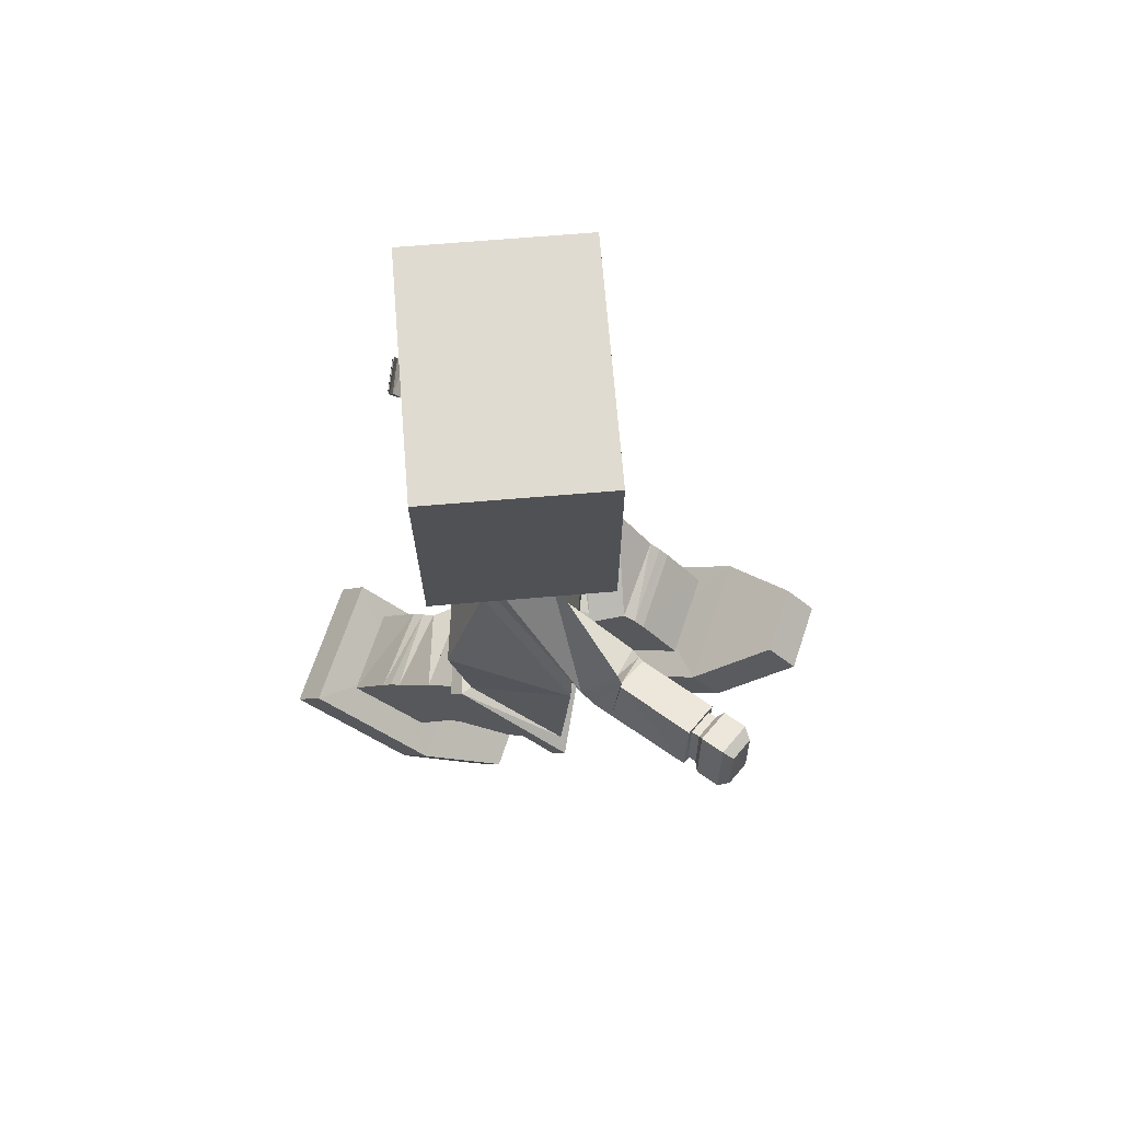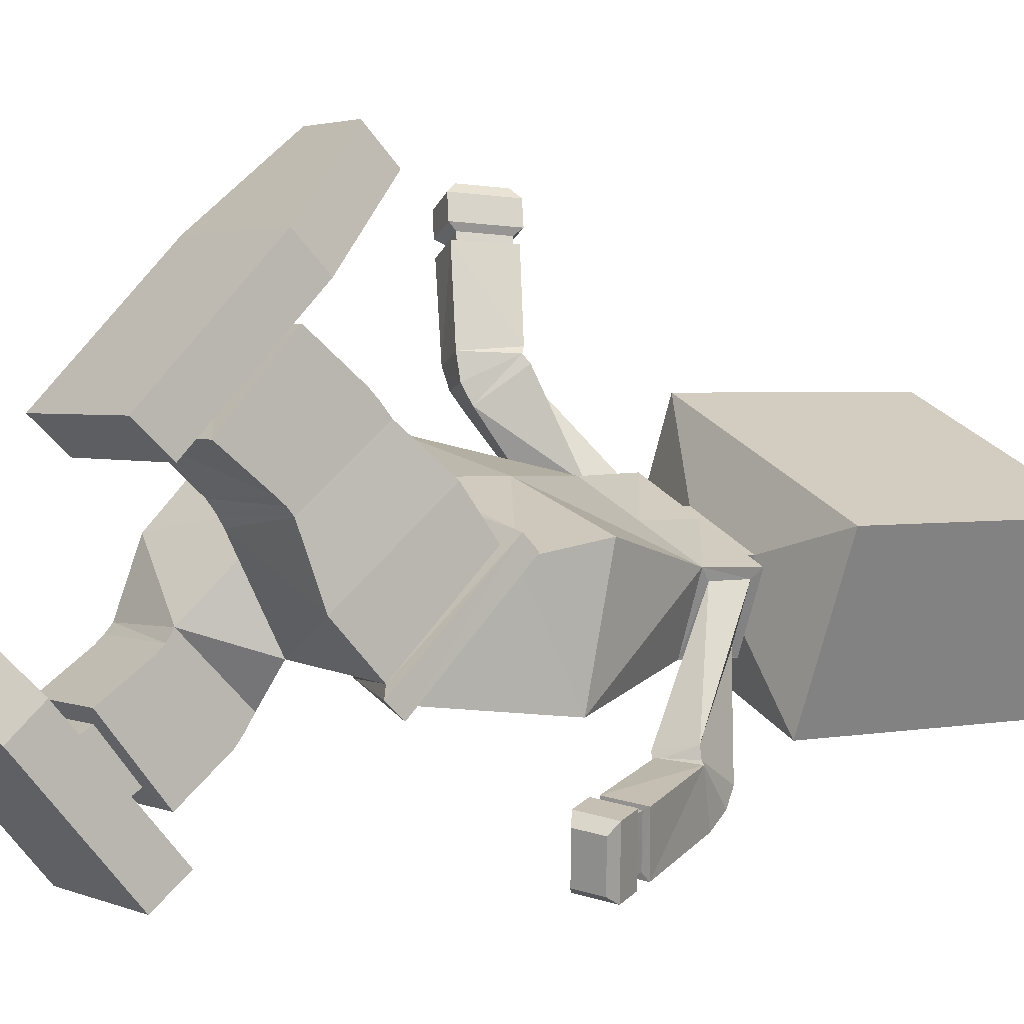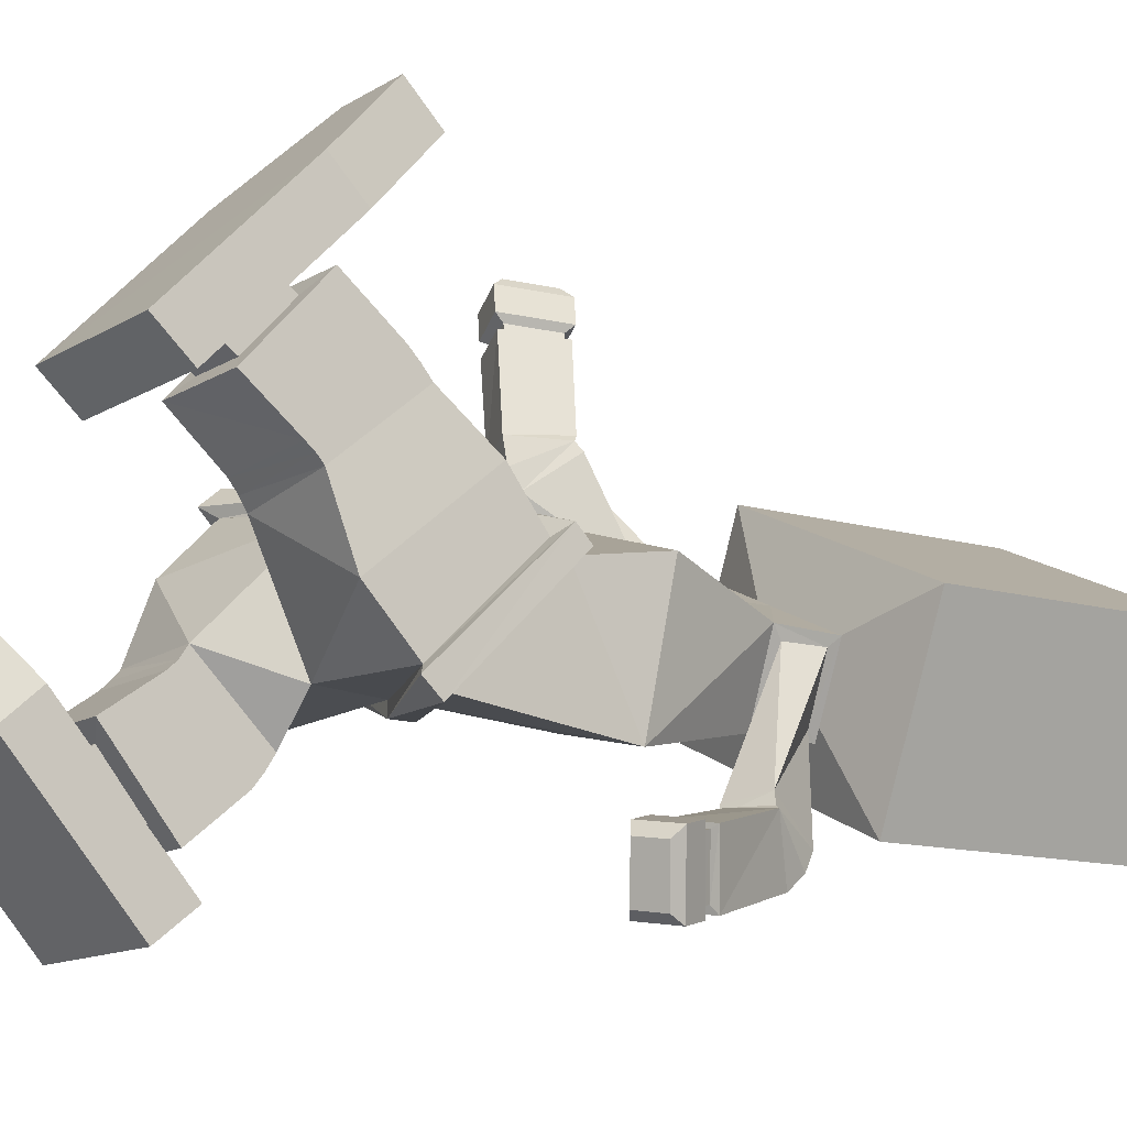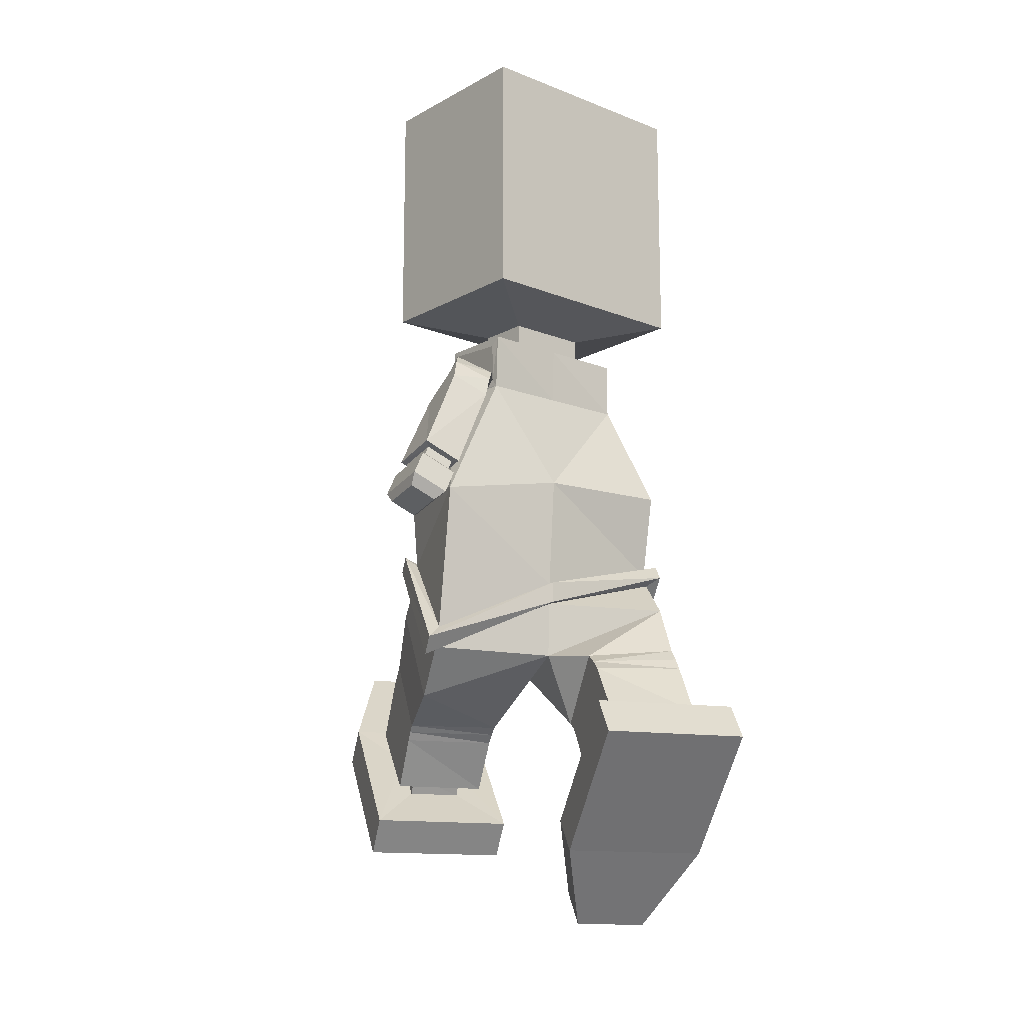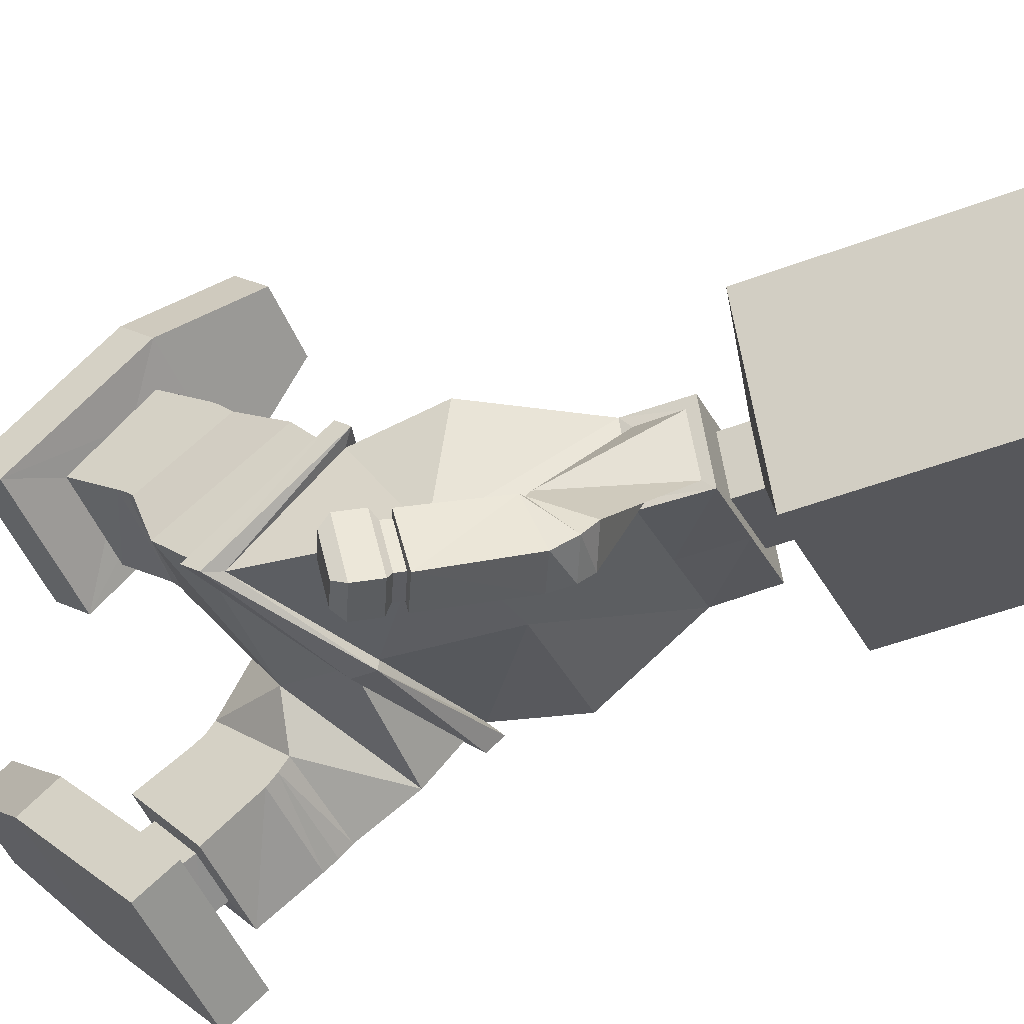
<metadata>
{"format":"obj","ext":"obj","renderer":"f3d","projection":"perspective","resolution":1024,"background":"white","views":[{"elev":69.9,"azim":-71.3,"up":"+Y"},{"elev":2.6,"azim":55.1,"up":"+Z"},{"elev":-12.3,"azim":55.1,"up":"+Z"},{"elev":-14.8,"azim":163.0,"up":"+Y"},{"elev":-50.8,"azim":112.4,"up":"+Z"}]}
</metadata>
<code>
o Hero_Cube
v 1.383 -1.103 -1.005
v 1.378 -1.303 -0.838
v 1.391 -0.1703 0.01557
v 1.378 -0.3121 0.1267
v 1.525 -0.06294 0.07152
v 1.522 -1.233 -1.1
v 1.421 0.7136 0.1567
v 1.318 0.502 -1.201
v 0.9446 1.984 -0.2545
v 0.7013 1.988 -0.8177
v 0.5471 2.508 -0.09515
v 0.3142 2.508 -0.6318
v 0.9494 2.405 -0.2534
v 0.7048 2.411 -0.8166
v 0.5471 2.778 -0.09515
v 0.3142 2.778 -0.6318
v 0.8783 4.408 0.4828
v 0.8087 2.976 -1.597
v 0.6771 1.889 -0.8889
v 0.9816 1.889 -0.1388
v 0.664 2.508 -0.9073
v 0.9872 2.508 -0.1625
v 1.03 1.692 -1.887
v 1.181 1.235 -1.521
v 1.407 1.869 -1.808
v 1.557 1.414 -1.444
v 1.093 1.566 -2.023
v 1.237 1.208 -1.596
v 1.47 1.744 -1.983
v 1.614 1.386 -1.557
v 1.155 1.351 -2.1
v 1.294 1.184 -1.556
v 1.533 1.534 -2.131
v 1.672 1.366 -1.586
v 1.595 0.4845 -2.262
v 1.706 0.4111 -1.784
v 1.868 0.6183 -2.305
v 1.98 0.544 -1.826
v 1.53 0.4822 -2.322
v 1.667 0.3828 -1.738
v 1.907 0.6665 -2.378
v 2.045 0.5663 -1.793
v 1.633 0.3978 -2.282
v 1.744 0.3239 -1.8
v 1.906 0.5309 -2.325
v 2.017 0.4571 -1.843
v 1.595 0.332 -2.368
v 1.742 0.2341 -1.729
v 1.958 0.5085 -2.424
v 2.105 0.4106 -1.785
v 1.701 0.09458 -2.429
v 1.848 -0.003333 -1.79
v 2.064 0.2711 -2.485
v 2.211 0.1732 -1.846
v 1.814 0.009908 -2.373
v 1.921 -0.06101 -1.91
v 2.077 0.1378 -2.414
v 2.184 0.06684 -1.951
v 0.8087 5.706 -1.597
v 0.8783 4.63 0.4828
v 1.525 -1.412 -0.9358
v 1.525 -0.2106 0.2202
v 1.378 -1.785 -0.3291
v 1.378 -0.6701 0.6037
v 0.3526 -2.037 0.25
v 0.3526 -1.246 1.034
v 1.343 -2.035 0.3756
v 1.343 -1.22 1.055
v 0.3526 -2.106 0.3655
v 0.3526 -1.322 1.178
v 1.343 -2.103 0.4528
v 1.343 -1.322 1.177
v 0.3526 -2.192 0.4752
v 0.3526 -1.428 1.287
v 1.343 -2.189 0.5245
v 1.343 -1.428 1.285
v 0.5628 -2.564 1.058
v 0.5628 -2.126 1.547
v 1.133 -2.562 1.062
v 1.133 -2.125 1.548
v 0.3526 -2.693 0.9199
v 0.3526 -1.973 1.726
v 1.343 -2.692 0.9246
v 1.343 -1.97 1.726
v 0.5628 -2.749 1.189
v 0.5628 -2.291 1.654
v 1.133 -2.748 1.19
v 1.133 -2.291 1.655
v 0.07337 -3.123 0.7797
v 0.07337 -1.888 2.043
v 1.622 -3.122 0.7794
v 1.622 -1.888 2.043
v 0.07337 -3.476 1.098
v 0.07337 -2.227 2.384
v 1.622 -3.476 1.098
v 1.622 -2.227 2.384
v 0.4533 -1.082 2.842
v 1.242 -1.082 2.842
v 0.4533 -1.42 3.183
v 1.242 -1.42 3.183
v 1.579 2.976 0.1787
v 0.6831 4.63 0.5676
v 0.6831 4.408 0.5676
v 1.579 5.706 0.1787
v -1.392 -0.1703 -0.2765
v -1.378 -0.3234 -0.394
v -1.385 -1.079 0.8074
v -1.378 -1.294 0.6471
v -0 -0.4827 -0.9475
v -0 -0.7135 -0.9449
v 0 -0.5063 0.6897
v 0 -0.7327 0.6688
v -1.525 -1.206 0.9055
v -1.526 -0.06827 -0.3401
v 0 -0.4965 0.5824
v 0.04046 0.7158 0.5746
v -0 -0.4797 -0.8229
v -0.03418 0.7398 -0.9067
v -1.321 0.5114 0.8996
v -1.42 0.7428 -0.5095
v 0.1567 1.889 0.1957
v -0.1474 1.889 -0.553
v -0.6907 1.99 0.4602
v -0.9369 1.985 -0.1042
v 0.1211 2.508 0.08971
v -0.1118 2.508 -0.447
v -0.3049 2.508 0.2746
v -0.5378 2.508 -0.2621
v 0.1663 2.508 0.1938
v -0.1569 2.508 -0.551
v -0.6956 2.411 0.4597
v -0.94 2.406 -0.104
v 0.1211 2.778 0.08971
v -0.1118 2.778 -0.447
v -0.3049 2.778 0.2746
v -0.5378 2.778 -0.2621
v 0.3847 2.976 0.6971
v -0.3859 2.976 -1.079
v -0.109 4.408 0.9113
v -1.58 2.976 -0.5602
v -0.9731 1.889 -0.2168
v -0.6692 1.889 0.5305
v -0.9779 2.508 -0.1948
v -0.6547 2.508 0.55
v -1.069 1.108 1.114
v -0.9072 1.577 1.459
v -1.455 1.278 1.064
v -1.292 1.747 1.409
v -1.119 1.021 1.306
v -0.9515 1.524 1.545
v -1.504 1.17 1.231
v -1.337 1.673 1.469
v -1.167 1.008 1.565
v -0.997 1.572 1.604
v -1.553 1.123 1.441
v -1.383 1.688 1.481
v -1.494 1.234 2.475
v -1.355 1.709 2.443
v -1.774 1.307 2.371
v -1.635 1.784 2.339
v -1.457 1.149 2.49
v -1.286 1.733 2.459
v -1.843 1.252 2.349
v -1.672 1.837 2.318
v -1.523 1.251 2.566
v -1.384 1.731 2.532
v -1.803 1.325 2.462
v -1.664 1.804 2.428
v -1.52 1.171 2.648
v -1.336 1.806 2.603
v -1.89 1.269 2.51
v -1.706 1.904 2.465
v -1.602 1.213 2.898
v -1.418 1.848 2.853
v -1.973 1.31 2.761
v -1.789 1.946 2.716
v -1.661 1.33 2.974
v -1.527 1.791 2.942
v -1.929 1.401 2.874
v -1.796 1.861 2.842
v 0.3847 5.706 0.6971
v -1.58 5.706 -0.5602
v -0.109 4.63 0.9113
v -0.3859 5.706 -1.079
v -0 -0.7106 -0.812
v 0 -0.7417 0.5231
v -1.525 -0.2273 -0.4854
v -1.525 -1.393 0.7469
v -0 -1.321 -0.7664
v 0 -1.253 0.4208
v -1.378 -0.7191 -0.8398
v -1.378 -1.791 0.14
v -0.3526 -1.376 -1.193
v -0.3526 -2.066 -0.5126
v -1.343 -1.28 -1.267
v -1.343 -2.066 -0.5424
v -0.3526 -1.465 -1.335
v -0.3526 -2.142 -0.6294
v -1.343 -1.401 -1.388
v -1.343 -2.142 -0.6298
v -0.3526 -1.562 -1.461
v -0.3526 -2.231 -0.7122
v -1.343 -1.526 -1.49
v -1.343 -2.232 -0.7124
v -0.5628 -2.234 -1.725
v -0.5628 -2.638 -1.221
v -1.133 -2.23 -1.726
v -1.133 -2.637 -1.222
v -0.3526 -2.085 -1.898
v -0.3526 -2.747 -1.075
v -1.343 -2.081 -1.899
v -1.343 -2.748 -1.078
v -0.5628 -2.432 -1.854
v -0.5628 -2.864 -1.363
v -1.133 -2.431 -1.855
v -1.133 -2.863 -1.363
v -0.07337 -2.074 -2.291
v -0.07337 -3.245 -0.9486
v -1.622 -2.074 -2.292
v -1.622 -3.244 -0.9481
v -0.07337 -2.448 -2.595
v -0.07337 -3.602 -1.268
v -1.622 -2.448 -2.595
v -1.622 -3.601 -1.268
v -0.4533 -4.003 -0.1039
v -1.242 -4.003 -0.1039
v -0.4533 -4.36 -0.4245
v -1.242 -4.36 -0.4245
v -0.8099 2.976 1.215
v 0.08625 4.63 0.8266
v 0.08625 4.408 0.8266
v -0.8099 5.706 1.215
f 3 116 115
f 62 111 112
f 6 62 61
f 110 6 61
f 3 111 5
f 1 5 6
f 15 137 133
f 1 109 117
f 118 19 8
f 117 8 1
f 3 8 7
f 16 101 15
f 20 129 121
f 116 20 121
f 8 20 7
f 12 134 16
f 10 25 23
f 122 21 19
f 101 59 104
f 11 129 22
f 11 21 12
f 12 130 126
f 16 138 18
f 11 133 125
f 12 15 11
f 17 102 103
f 138 59 18
f 9 19 10
f 14 22 13
f 13 20 9
f 10 21 14
f 26 28 30
f 14 26 25
f 9 26 13
f 10 24 9
f 28 31 32
f 23 28 24
f 23 29 27
f 25 30 29
f 31 41 39
f 27 33 31
f 29 34 33
f 30 32 34
f 35 45 43
f 34 41 33
f 34 40 42
f 32 39 40
f 35 40 39
f 37 42 38
f 38 40 36
f 37 39 41
f 45 50 49
f 38 45 37
f 36 46 38
f 36 43 44
f 48 54 50
f 44 50 46
f 44 47 48
f 43 49 47
f 51 57 55
f 47 52 48
f 49 51 47
f 50 53 49
f 55 58 56
f 53 58 57
f 54 56 58
f 51 56 52
f 181 59 184
f 2 110 61
f 4 112 186
f 2 62 4
f 190 65 66
f 186 64 4
f 4 63 2
f 2 189 185
f 68 71 67
f 64 67 63
f 63 65 189
f 64 66 68
f 70 76 72
f 67 69 65
f 68 70 72
f 66 69 70
f 75 84 83
f 70 73 74
f 71 76 75
f 71 73 69
f 79 88 87
f 75 81 73
f 74 84 76
f 73 82 74
f 78 81 77
f 77 83 79
f 80 82 78
f 80 83 84
f 85 91 89
f 79 85 77
f 80 86 88
f 77 86 78
f 92 97 98
f 88 90 92
f 86 89 90
f 88 91 87
f 93 96 94
f 89 94 90
f 91 96 95
f 89 95 93
f 97 100 98
f 92 100 96
f 90 99 97
f 94 100 99
f 17 137 101
f 103 181 137
f 60 181 102
f 17 104 60
f 115 119 107
f 112 113 188
f 190 185 186
f 187 113 114
f 187 109 110
f 107 111 115
f 114 107 105
f 137 135 133
f 109 105 117
f 141 118 120
f 105 118 117
f 119 105 107
f 229 136 135
f 121 144 142
f 116 142 119
f 119 141 120
f 136 126 128
f 124 147 132
f 141 130 122
f 232 140 229
f 127 129 125
f 143 127 128
f 130 128 126
f 136 138 134
f 133 127 125
f 127 136 128
f 230 139 231
f 182 138 140
f 124 142 123
f 131 143 132
f 123 144 131
f 132 141 124
f 148 150 146
f 147 131 132
f 148 123 131
f 123 145 124
f 150 153 149
f 150 145 146
f 145 151 147
f 147 152 148
f 161 155 153
f 149 155 151
f 155 152 151
f 152 154 150
f 165 159 157
f 163 156 155
f 156 162 154
f 154 161 153
f 157 162 158
f 164 159 160
f 158 164 160
f 159 161 157
f 167 172 168
f 167 160 159
f 160 166 158
f 158 165 157
f 172 174 170
f 172 166 168
f 166 169 165
f 165 171 167
f 173 179 175
f 174 169 170
f 173 171 169
f 171 176 172
f 180 177 178
f 179 176 175
f 180 174 176
f 178 173 174
f 184 232 181
f 185 112 186
f 106 110 185
f 112 108 186
f 108 187 106
f 194 189 190
f 108 190 186
f 106 192 108
f 185 191 106
f 195 200 196
f 191 196 192
f 193 191 189
f 192 194 190
f 200 202 198
f 197 195 193
f 196 198 194
f 198 193 194
f 211 204 203
f 202 197 198
f 203 200 199
f 197 203 199
f 215 208 207
f 201 211 203
f 204 210 202
f 202 209 201
f 205 210 206
f 207 209 205
f 206 212 208
f 212 207 208
f 217 215 213
f 205 215 207
f 216 206 208
f 206 213 205
f 226 218 220
f 220 214 216
f 218 213 214
f 215 220 216
f 222 223 221
f 218 221 217
f 223 220 219
f 221 219 217
f 228 225 226
f 224 226 220
f 225 222 218
f 227 224 222
f 139 137 231
f 231 181 230
f 181 183 230
f 232 139 183
f 3 7 116
f 62 5 111
f 6 5 62
f 110 109 6
f 3 115 111
f 1 3 5
f 15 101 137
f 1 6 109
f 118 122 19
f 117 118 8
f 3 1 8
f 16 18 101
f 20 22 129
f 116 7 20
f 8 19 20
f 12 126 134
f 10 14 25
f 122 130 21
f 101 18 59
f 11 125 129
f 11 22 21
f 12 21 130
f 16 134 138
f 11 15 133
f 12 16 15
f 17 60 102
f 138 184 59
f 9 20 19
f 14 21 22
f 13 22 20
f 10 19 21
f 26 24 28
f 14 13 26
f 9 24 26
f 10 23 24
f 28 27 31
f 23 27 28
f 23 25 29
f 25 26 30
f 31 33 41
f 27 29 33
f 29 30 34
f 30 28 32
f 35 37 45
f 34 42 41
f 34 32 40
f 32 31 39
f 35 36 40
f 37 41 42
f 38 42 40
f 37 35 39
f 45 46 50
f 38 46 45
f 36 44 46
f 36 35 43
f 48 52 54
f 44 48 50
f 44 43 47
f 43 45 49
f 51 53 57
f 47 51 52
f 49 53 51
f 50 54 53
f 55 57 58
f 53 54 58
f 54 52 56
f 51 55 56
f 181 104 59
f 2 185 110
f 4 62 112
f 2 61 62
f 190 189 65
f 186 190 64
f 4 64 63
f 2 63 189
f 68 72 71
f 64 68 67
f 63 67 65
f 64 190 66
f 70 74 76
f 67 71 69
f 68 66 70
f 66 65 69
f 75 76 84
f 70 69 73
f 71 72 76
f 71 75 73
f 79 80 88
f 75 83 81
f 74 82 84
f 73 81 82
f 78 82 81
f 77 81 83
f 80 84 82
f 80 79 83
f 85 87 91
f 79 87 85
f 80 78 86
f 77 85 86
f 92 90 97
f 88 86 90
f 86 85 89
f 88 92 91
f 93 95 96
f 89 93 94
f 91 92 96
f 89 91 95
f 97 99 100
f 92 98 100
f 90 94 99
f 94 96 100
f 17 103 137
f 103 102 181
f 60 104 181
f 17 101 104
f 115 116 119
f 112 111 113
f 190 189 185
f 187 188 113
f 187 114 109
f 107 113 111
f 114 113 107
f 137 229 135
f 109 114 105
f 141 122 118
f 105 120 118
f 119 120 105
f 229 140 136
f 121 129 144
f 116 121 142
f 119 142 141
f 136 134 126
f 124 145 147
f 141 143 130
f 232 182 140
f 127 144 129
f 143 144 127
f 130 143 128
f 136 140 138
f 133 135 127
f 127 135 136
f 230 183 139
f 182 184 138
f 124 141 142
f 131 144 143
f 123 142 144
f 132 143 141
f 148 152 150
f 147 148 131
f 148 146 123
f 123 146 145
f 150 154 153
f 150 149 145
f 145 149 151
f 147 151 152
f 161 163 155
f 149 153 155
f 155 156 152
f 152 156 154
f 165 167 159
f 163 164 156
f 156 164 162
f 154 162 161
f 157 161 162
f 164 163 159
f 158 162 164
f 159 163 161
f 167 171 172
f 167 168 160
f 160 168 166
f 158 166 165
f 172 176 174
f 172 170 166
f 166 170 169
f 165 169 171
f 173 177 179
f 174 173 169
f 173 175 171
f 171 175 176
f 180 179 177
f 179 180 176
f 180 178 174
f 178 177 173
f 184 182 232
f 185 110 112
f 106 187 110
f 112 188 108
f 108 188 187
f 194 193 189
f 108 192 190
f 106 191 192
f 185 189 191
f 195 199 200
f 191 195 196
f 193 195 191
f 192 196 194
f 200 204 202
f 197 199 195
f 196 200 198
f 198 197 193
f 211 212 204
f 202 201 197
f 203 204 200
f 197 201 203
f 215 216 208
f 201 209 211
f 204 212 210
f 202 210 209
f 205 209 210
f 207 211 209
f 206 210 212
f 212 211 207
f 217 219 215
f 205 213 215
f 216 214 206
f 206 214 213
f 226 225 218
f 220 218 214
f 218 217 213
f 215 219 220
f 222 224 223
f 218 222 221
f 223 224 220
f 221 223 219
f 228 227 225
f 224 228 226
f 225 227 222
f 227 228 224
f 139 229 137
f 231 137 181
f 181 232 183
f 232 229 139

</code>
